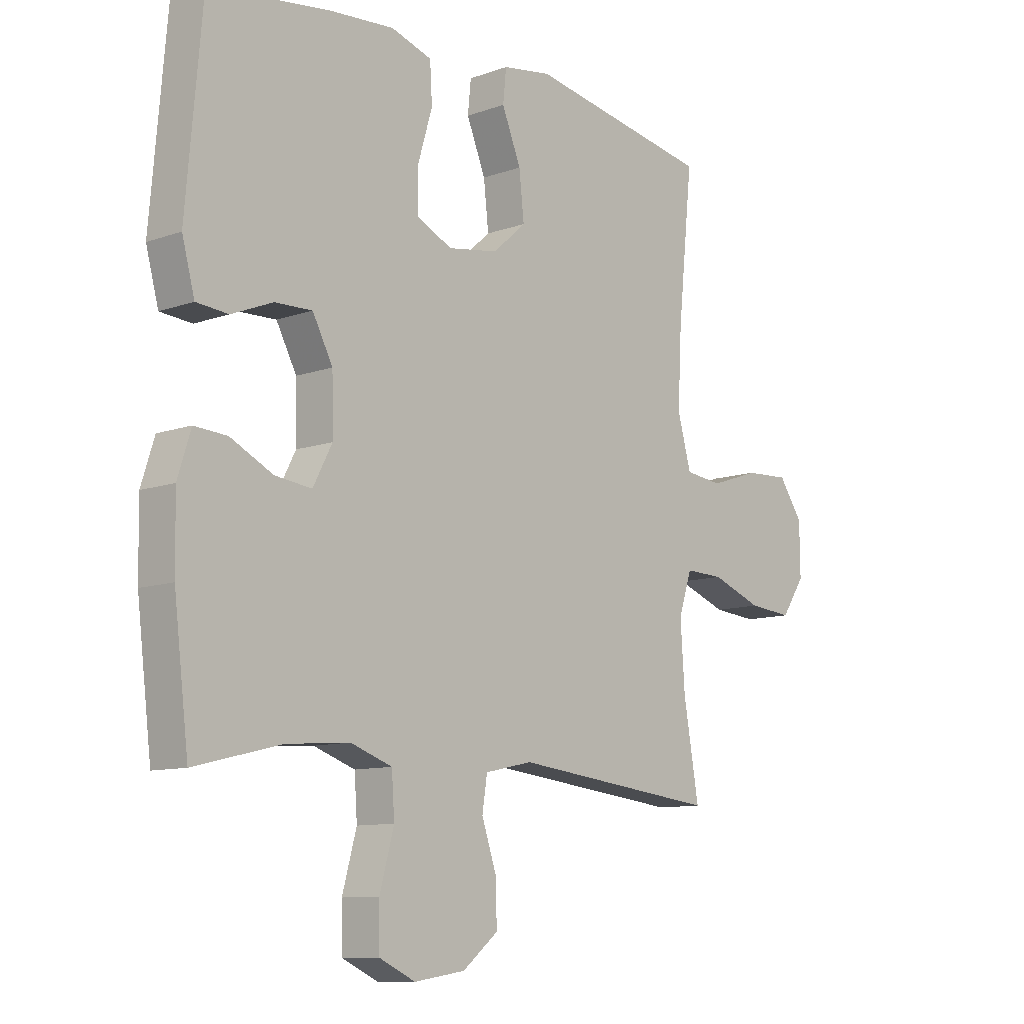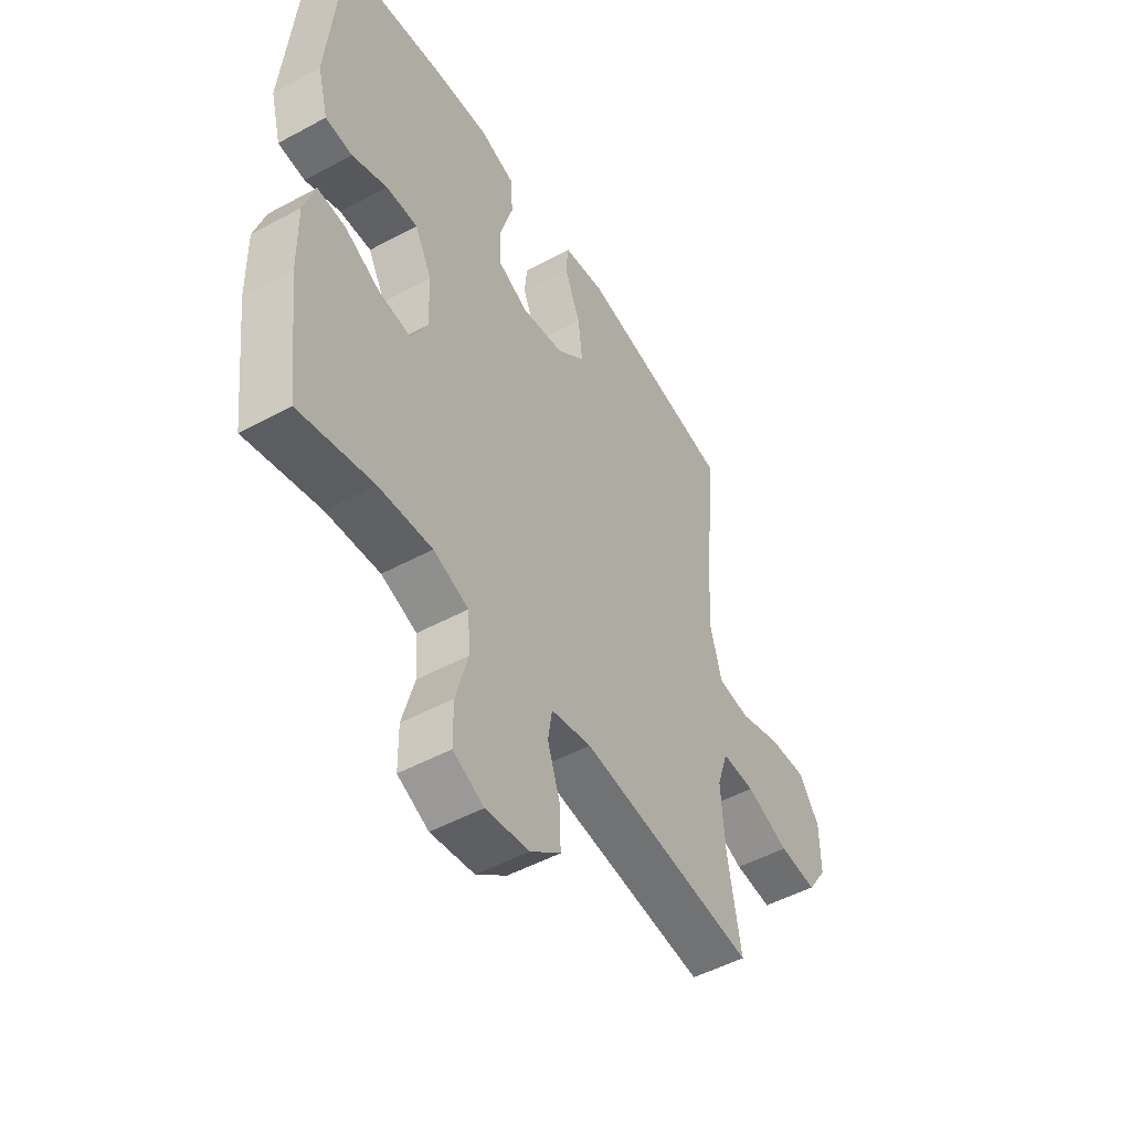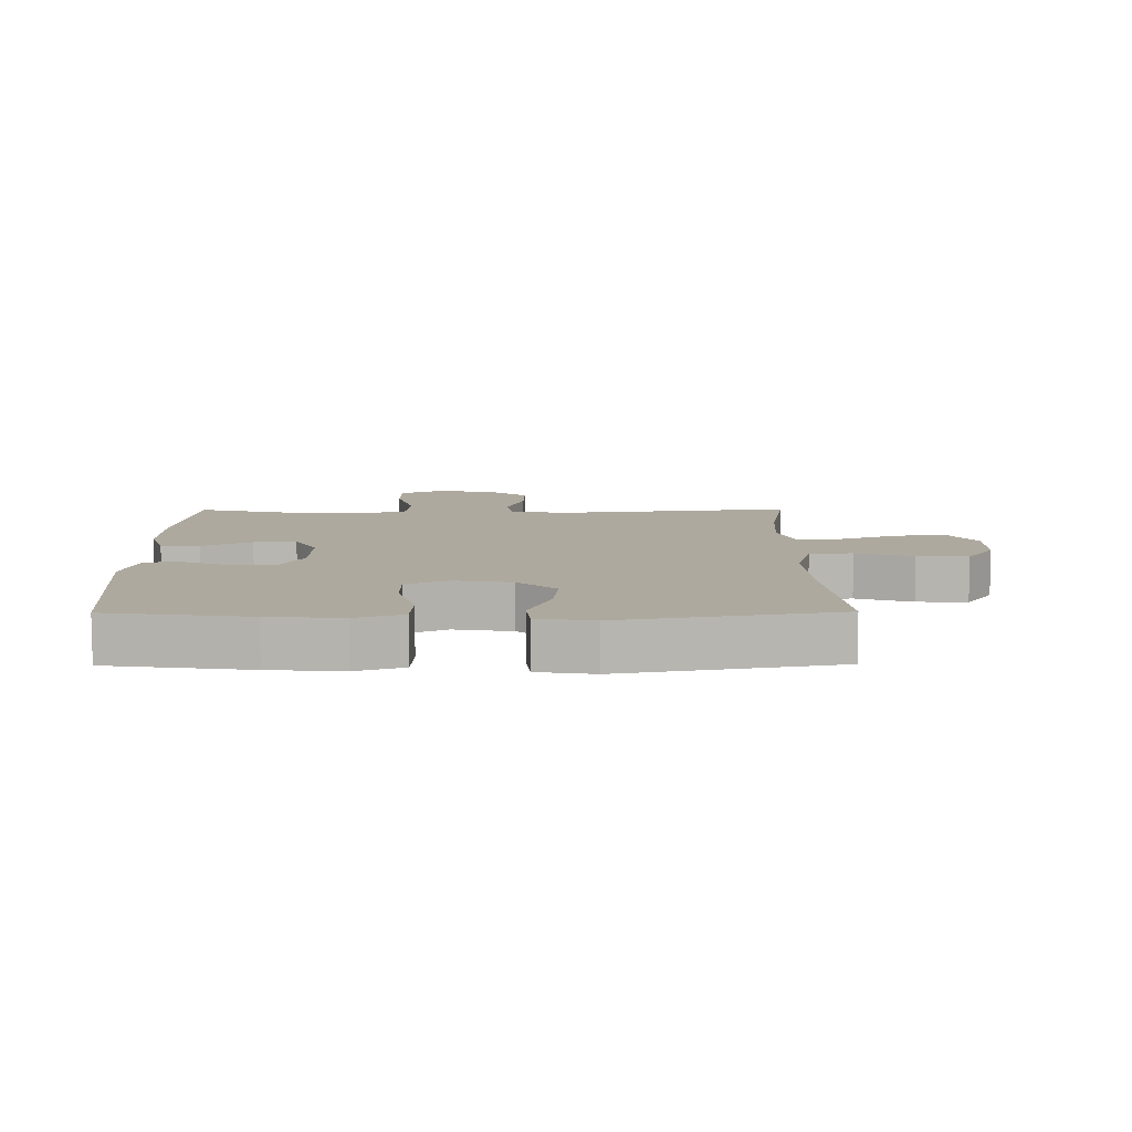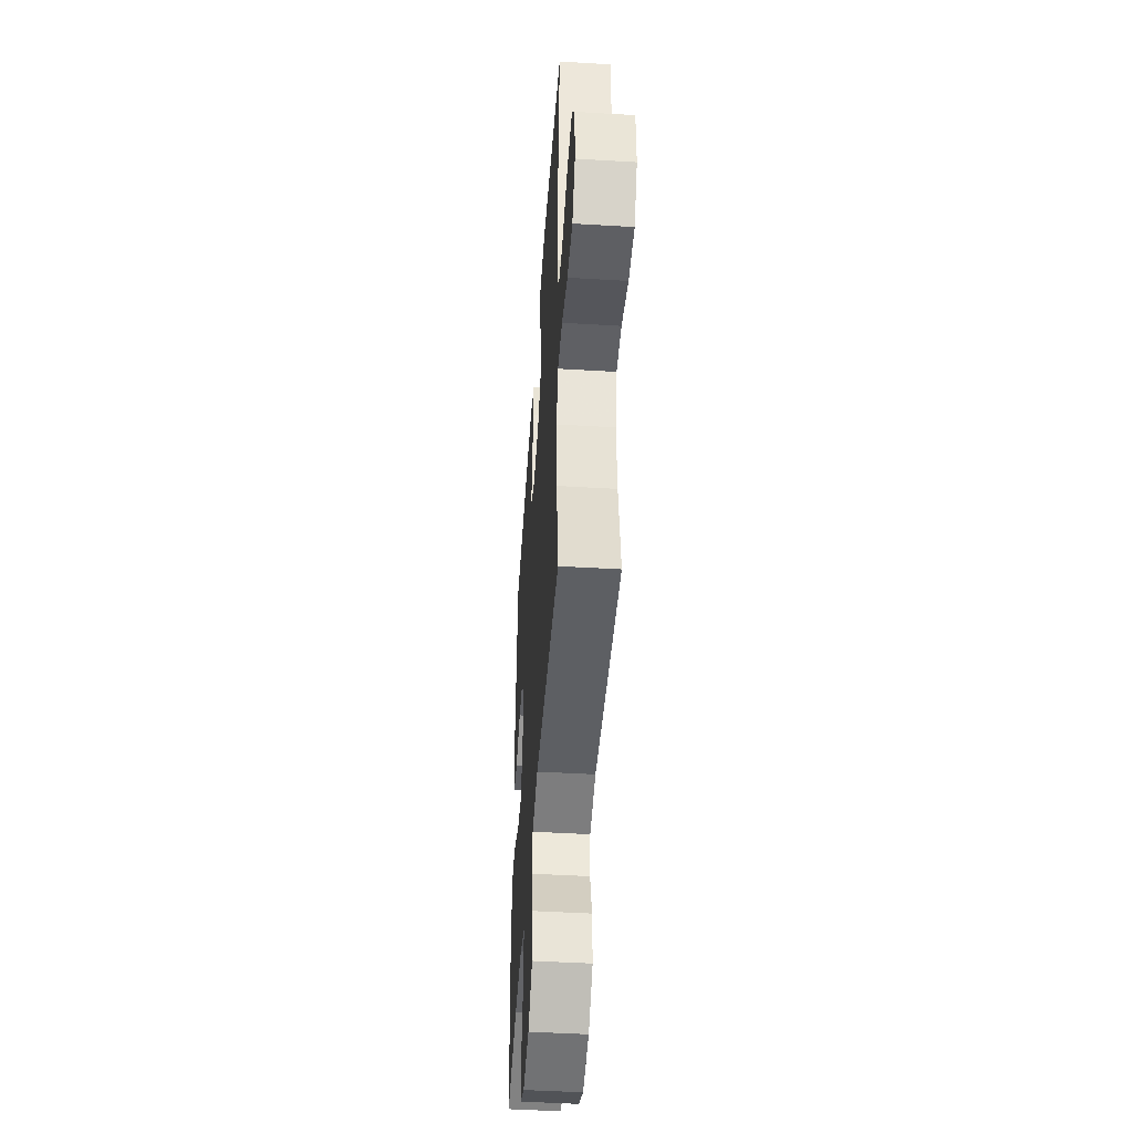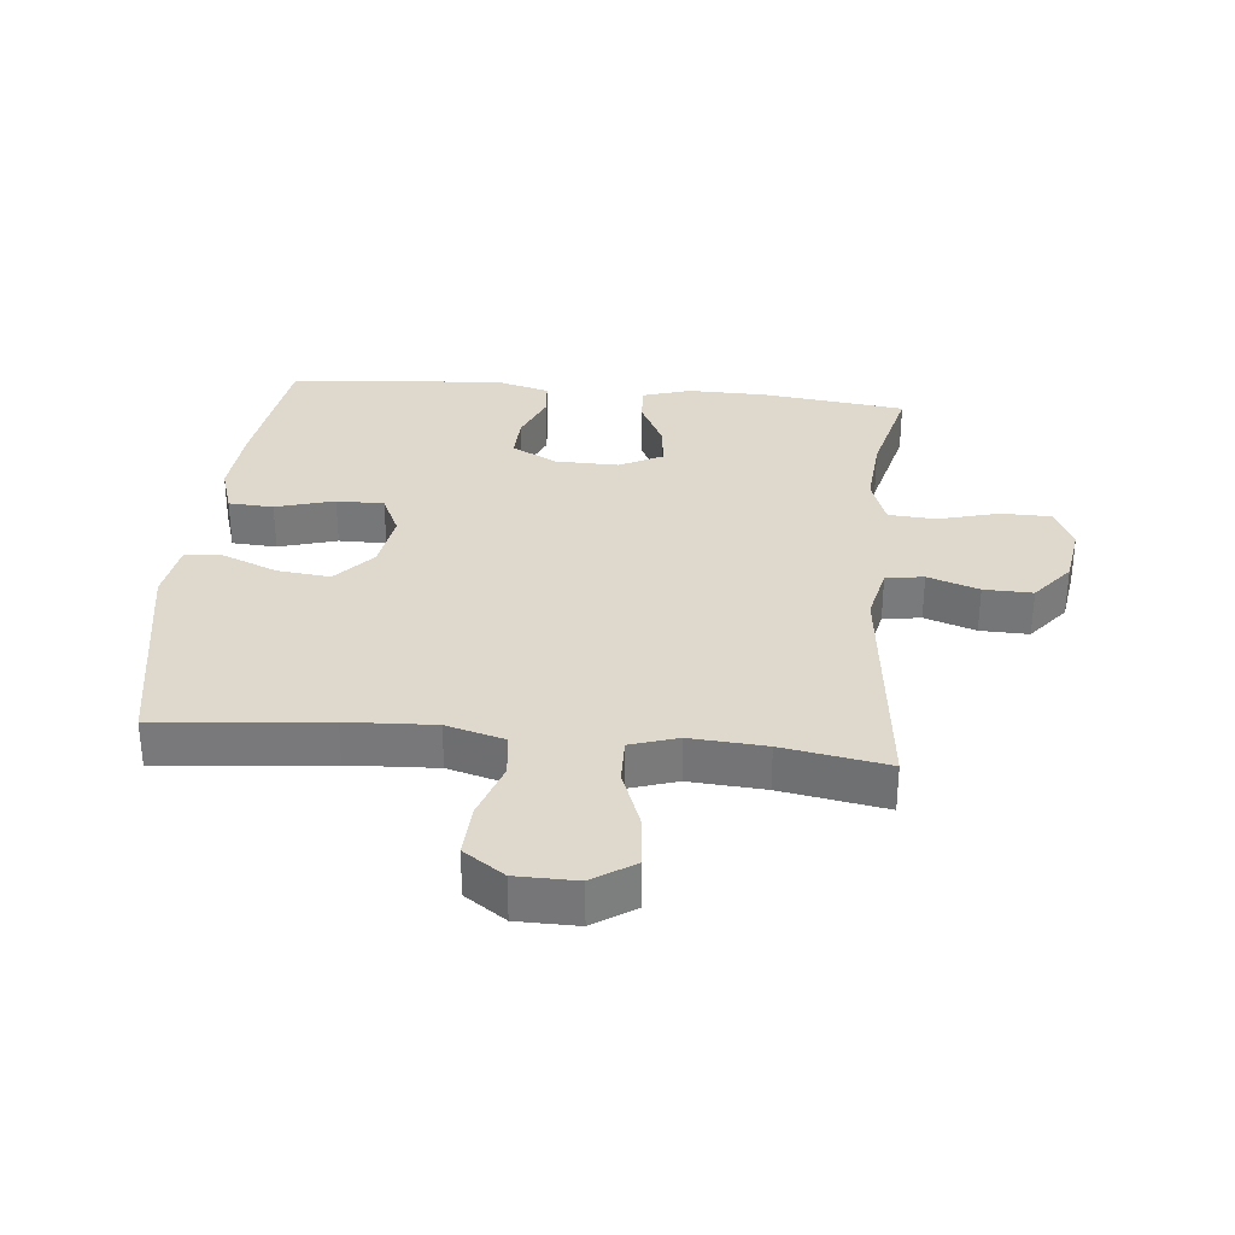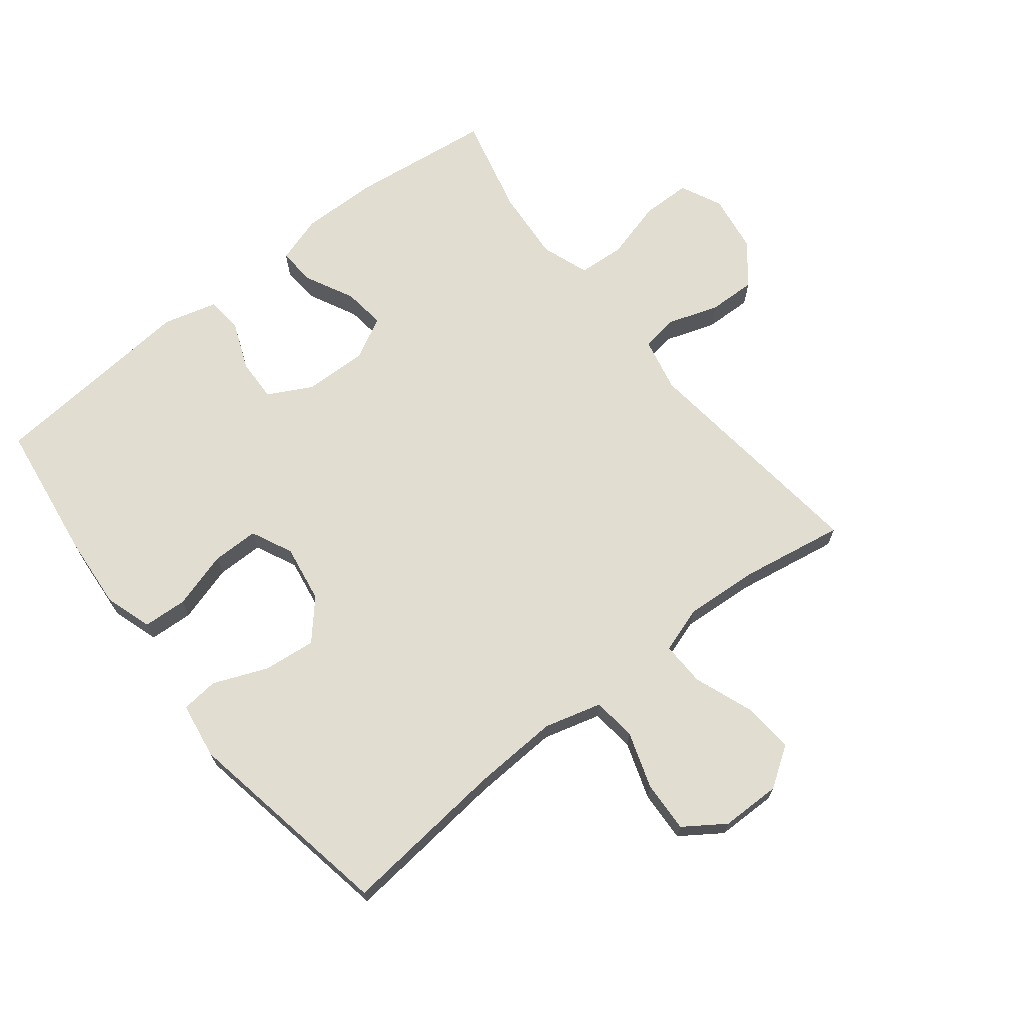
<metadata>
{"format":"obj","ext":"obj","renderer":"f3d","projection":"perspective","resolution":1024,"background":"white","views":[{"elev":-10.2,"azim":-47.8,"up":"+Z"},{"elev":-50.2,"azim":-59.3,"up":"+Z"},{"elev":9.1,"azim":-0.5,"up":"+Y"},{"elev":-46.8,"azim":86.1,"up":"+Z"},{"elev":32.2,"azim":95.7,"up":"+Y"},{"elev":68.8,"azim":51.7,"up":"+Y"}]}
</metadata>
<code>
v -0.5 0.07 0.5
v -0.277 0.07 0.531
v -0.161 0.07 0.54
v -0.086 0.07 0.516
v -0.082 0.07 0.446
v -0.109 0.07 0.355
v -0.109 0.07 0.281
v -0.043 0.07 0.25
v 0.049 0.07 0.265
v 0.11 0.07 0.319
v 0.101 0.07 0.402
v 0.066 0.07 0.488
v 0.072 0.07 0.547
v 0.162 0.07 0.561
v 0.5 0.07 0.5
v 0.473 0.07 0.237
v 0.466 0.07 0.1
v 0.491 0.07 0.009
v 0.56 0.07 0.001
v 0.65 0.07 0.031
v 0.731 0.07 0.035
v 0.775 0.07 -0.029
v 0.776 0.07 -0.124
v 0.733 0.07 -0.188
v 0.652 0.07 -0.181
v 0.559 0.07 -0.146
v 0.488 0.07 -0.144
v 0.464 0.07 -0.218
v 0.472 0.07 -0.336
v 0.5 0.07 -0.5
v 0.121 0.07 -0.457
v 0.034 0.07 -0.476
v 0.025 0.07 -0.535
v 0.052 0.07 -0.615
v 0.054 0.07 -0.691
v -0.011 0.07 -0.743
v -0.104 0.07 -0.757
v -0.17 0.07 -0.726
v -0.171 0.07 -0.648
v -0.145 0.07 -0.553
v -0.15 0.07 -0.479
v -0.226 0.07 -0.452
v -0.341 0.07 -0.461
v -0.5 0.07 -0.5
v -0.527 0.07 -0.276
v -0.529 0.07 -0.153
v -0.505 0.07 -0.077
v -0.445 0.07 -0.081
v -0.367 0.07 -0.12
v -0.3 0.07 -0.128
v -0.265 0.07 -0.061
v -0.267 0.07 0.039
v -0.304 0.07 0.109
v -0.372 0.07 0.107
v -0.448 0.07 0.076
v -0.506 0.07 0.081
v -0.529 0.07 0.167
v -0.5 0 0.5
v -0.277 0 0.531
v -0.161 0 0.54
v -0.086 0 0.516
v -0.082 0 0.446
v -0.109 0 0.355
v -0.109 0 0.281
v -0.043 0 0.25
v 0.049 0 0.265
v 0.11 0 0.319
v 0.101 0 0.402
v 0.066 0 0.488
v 0.072 0 0.547
v 0.162 0 0.561
v 0.5 0 0.5
v 0.473 0 0.237
v 0.466 0 0.1
v 0.491 0 0.009
v 0.56 0 0.001
v 0.65 0 0.031
v 0.731 0 0.035
v 0.775 0 -0.029
v 0.776 0 -0.124
v 0.733 0 -0.188
v 0.652 0 -0.181
v 0.559 0 -0.146
v 0.488 0 -0.144
v 0.464 0 -0.218
v 0.472 0 -0.336
v 0.5 0 -0.5
v 0.121 0 -0.457
v 0.034 0 -0.476
v 0.025 0 -0.535
v 0.052 0 -0.615
v 0.054 0 -0.691
v -0.011 0 -0.743
v -0.104 0 -0.757
v -0.17 0 -0.726
v -0.171 0 -0.648
v -0.145 0 -0.553
v -0.15 0 -0.479
v -0.226 0 -0.452
v -0.341 0 -0.461
v -0.5 0 -0.5
v -0.527 0 -0.276
v -0.529 0 -0.153
v -0.505 0 -0.077
v -0.445 0 -0.081
v -0.367 0 -0.12
v -0.3 0 -0.128
v -0.265 0 -0.061
v -0.267 0 0.039
v -0.304 0 0.109
v -0.372 0 0.107
v -0.448 0 0.076
v -0.506 0 0.081
v -0.529 0 0.167
f 4 5 6
f 3 4 6
f 2 3 6
f 1 2 6
f 57 1 6
f 56 57 6
f 55 56 6
f 54 55 6
f 53 54 6 7
f 52 53 7 8
f 51 52 8 9
f 50 51 9 10
f 47 48 49
f 46 47 49
f 45 46 49
f 44 45 49
f 43 44 49
f 42 43 49 50
f 41 42 50 10
f 38 39 40
f 37 38 40
f 36 37 40
f 35 36 40
f 34 35 40
f 33 34 40
f 40 41 10
f 33 40 10
f 32 33 10
f 29 30 31
f 31 32 10
f 29 31 10
f 28 29 10
f 24 25 26
f 23 24 26
f 22 23 26
f 21 22 26
f 20 21 26
f 19 20 26
f 18 19 26 27
f 28 10 11
f 27 28 11
f 18 27 11
f 17 18 11
f 14 15 16
f 14 16 17
f 13 14 17
f 12 13 17
f 11 12 17
f 63 62 61
f 63 61 60
f 63 60 59
f 63 59 58
f 63 58 114
f 63 114 113
f 63 113 112
f 63 112 111
f 64 63 111 110
f 65 64 110 109
f 66 65 109 108
f 67 66 108 107
f 106 105 104
f 106 104 103
f 106 103 102
f 106 102 101
f 106 101 100
f 107 106 100 99
f 67 107 99 98
f 97 96 95
f 97 95 94
f 97 94 93
f 97 93 92
f 97 92 91
f 97 91 90
f 67 98 97
f 67 97 90
f 67 90 89
f 88 87 86
f 67 89 88
f 67 88 86
f 67 86 85
f 83 82 81
f 83 81 80
f 83 80 79
f 83 79 78
f 83 78 77
f 83 77 76
f 84 83 76 75
f 68 67 85
f 68 85 84
f 68 84 75
f 68 75 74
f 73 72 71
f 74 73 71
f 74 71 70
f 74 70 69
f 74 69 68
f 1 58 59 2
f 2 59 60 3
f 3 60 61 4
f 4 61 62 5
f 5 62 63 6
f 6 63 64 7
f 7 64 65 8
f 8 65 66 9
f 9 66 67 10
f 10 67 68 11
f 11 68 69 12
f 12 69 70 13
f 13 70 71 14
f 14 71 72 15
f 15 72 73 16
f 16 73 74 17
f 17 74 75 18
f 18 75 76 19
f 19 76 77 20
f 20 77 78 21
f 21 78 79 22
f 22 79 80 23
f 23 80 81 24
f 24 81 82 25
f 25 82 83 26
f 26 83 84 27
f 27 84 85 28
f 28 85 86 29
f 29 86 87 30
f 30 87 88 31
f 31 88 89 32
f 32 89 90 33
f 33 90 91 34
f 34 91 92 35
f 35 92 93 36
f 36 93 94 37
f 37 94 95 38
f 38 95 96 39
f 39 96 97 40
f 40 97 98 41
f 41 98 99 42
f 42 99 100 43
f 43 100 101 44
f 44 101 102 45
f 45 102 103 46
f 46 103 104 47
f 47 104 105 48
f 48 105 106 49
f 49 106 107 50
f 50 107 108 51
f 51 108 109 52
f 52 109 110 53
f 53 110 111 54
f 54 111 112 55
f 55 112 113 56
f 56 113 114 57
f 57 114 58 1

</code>
